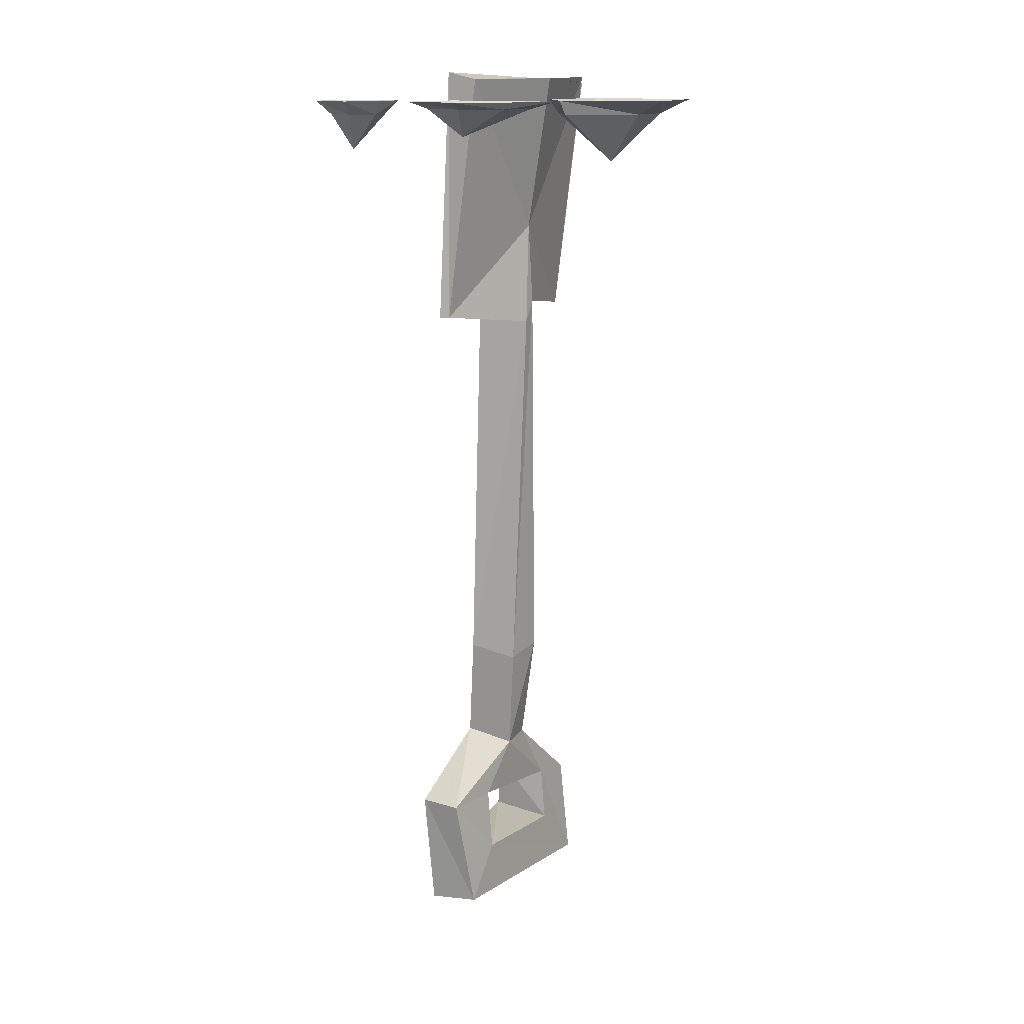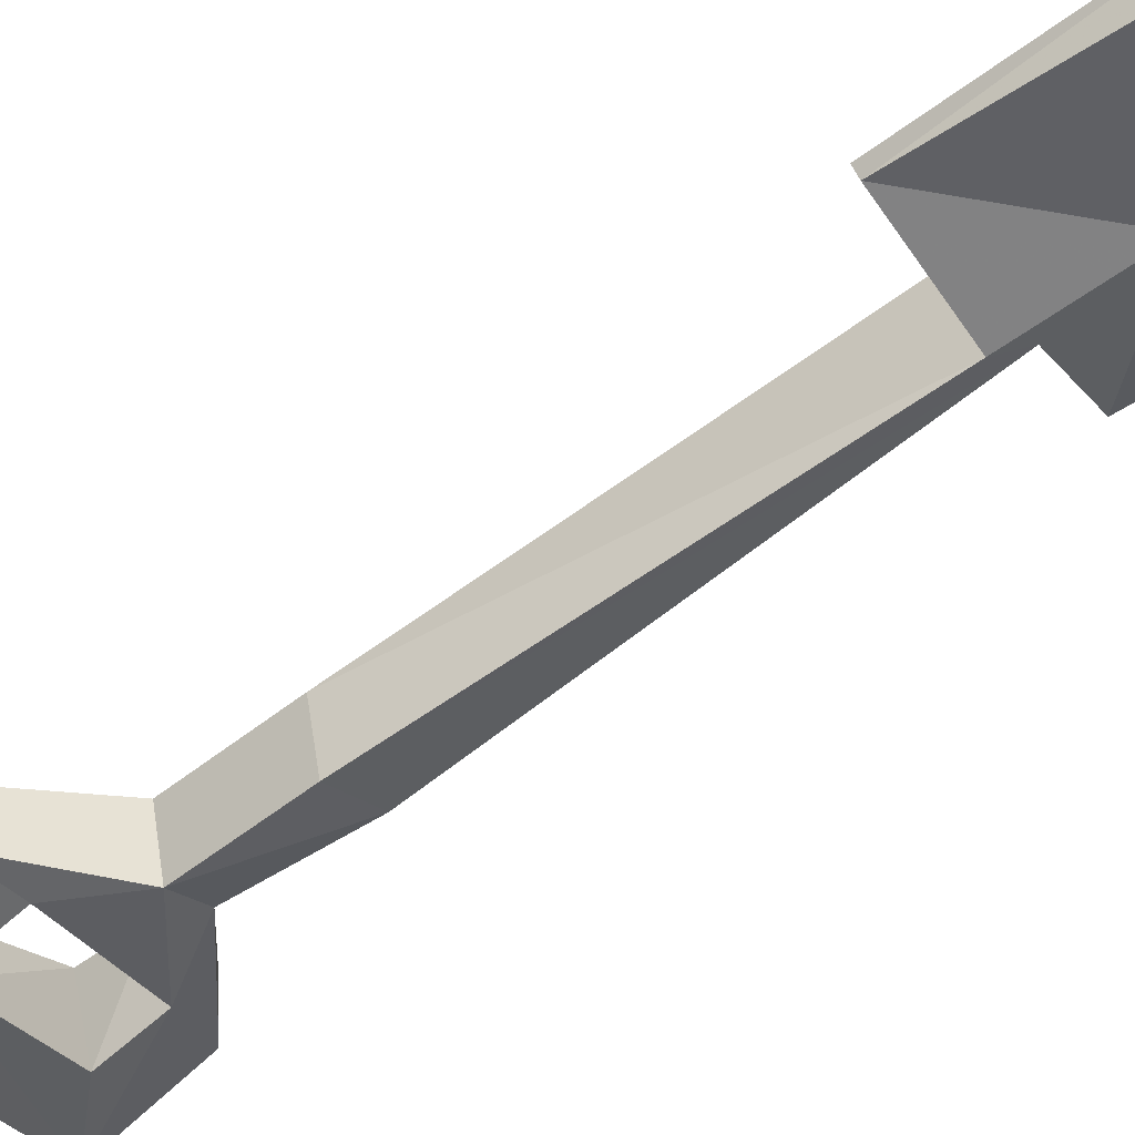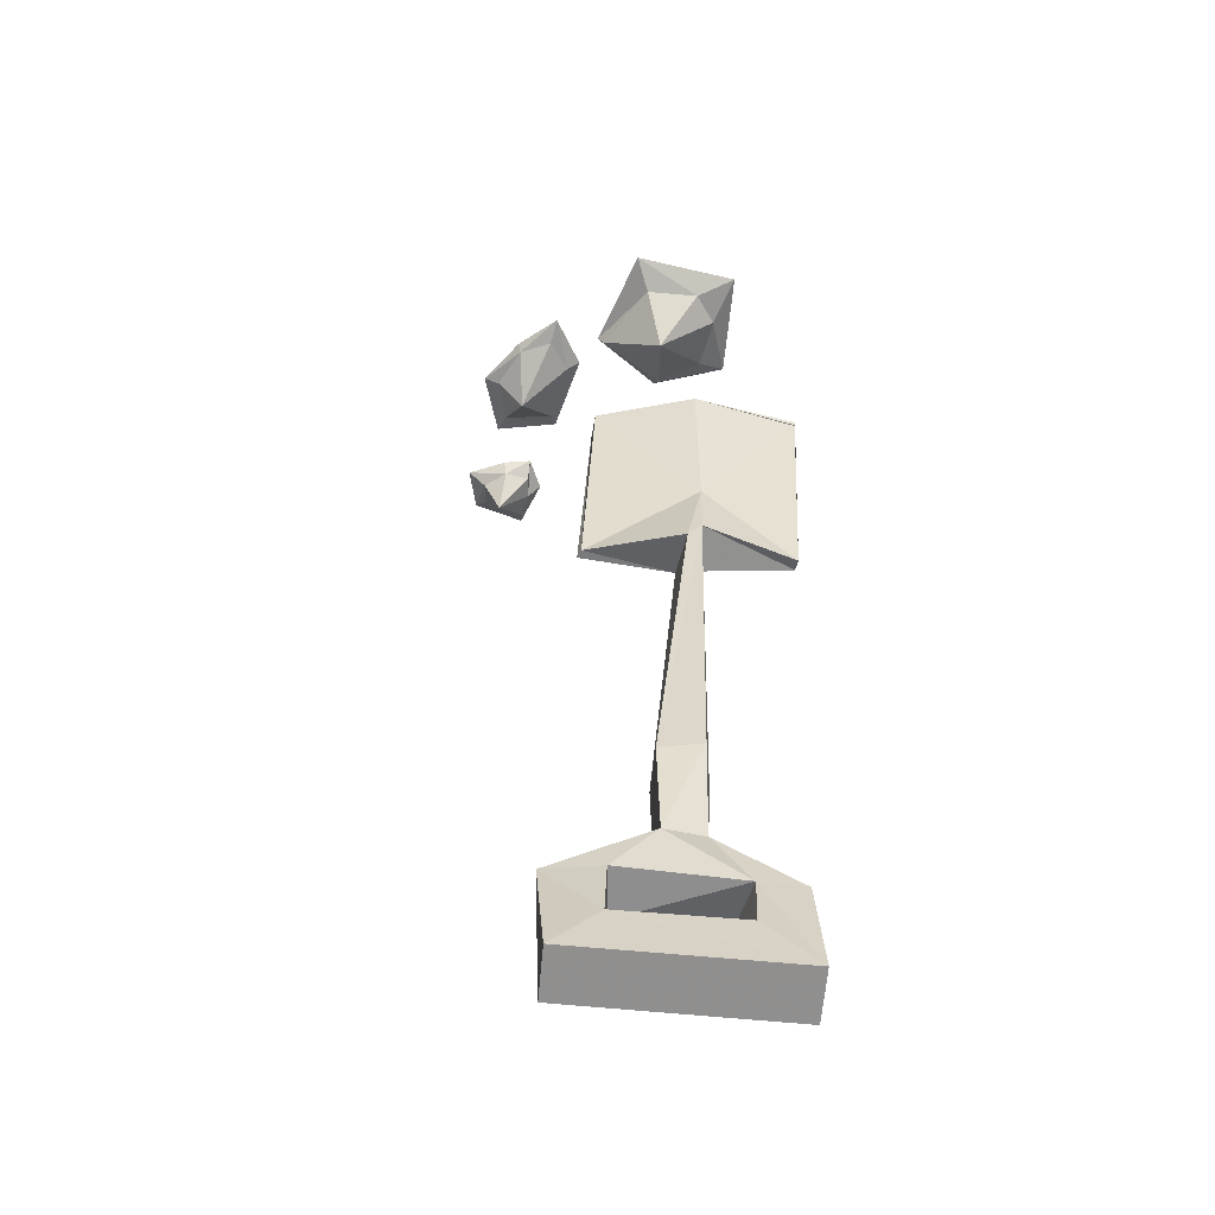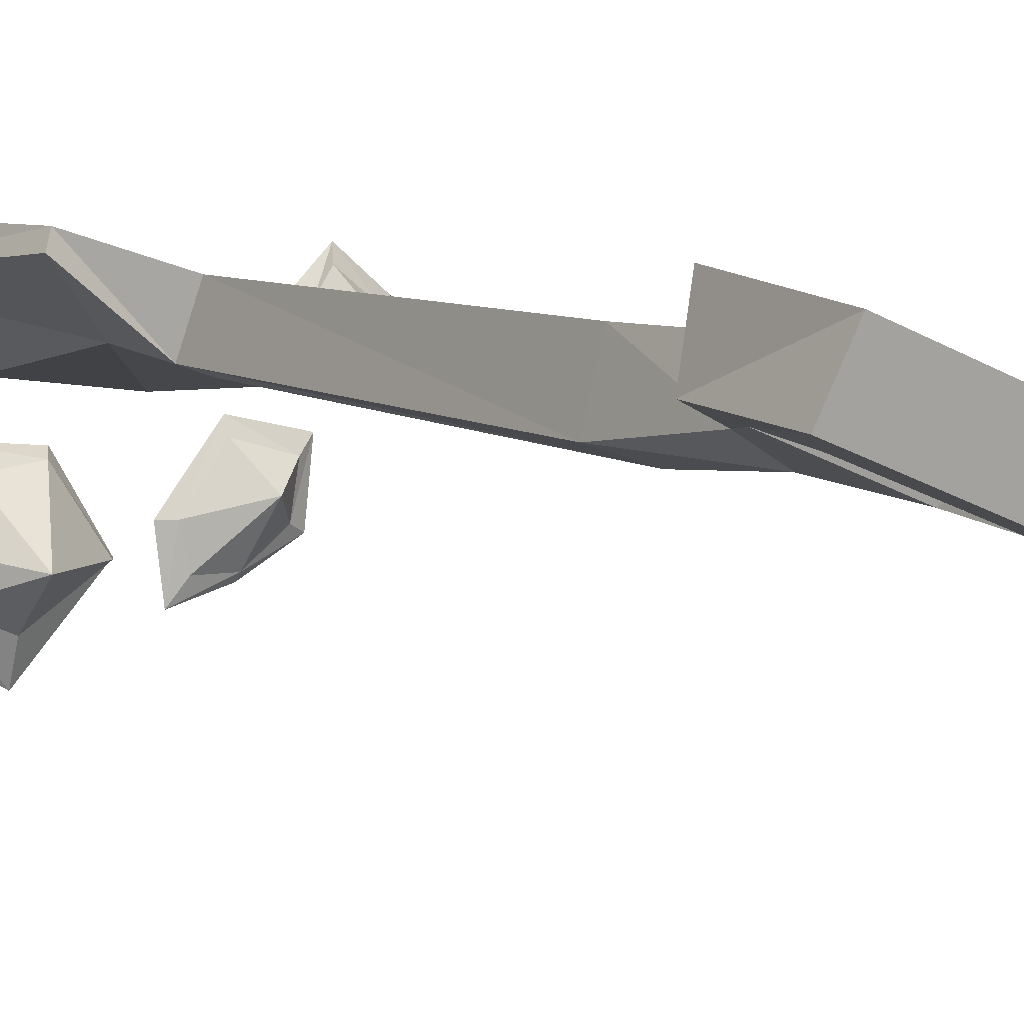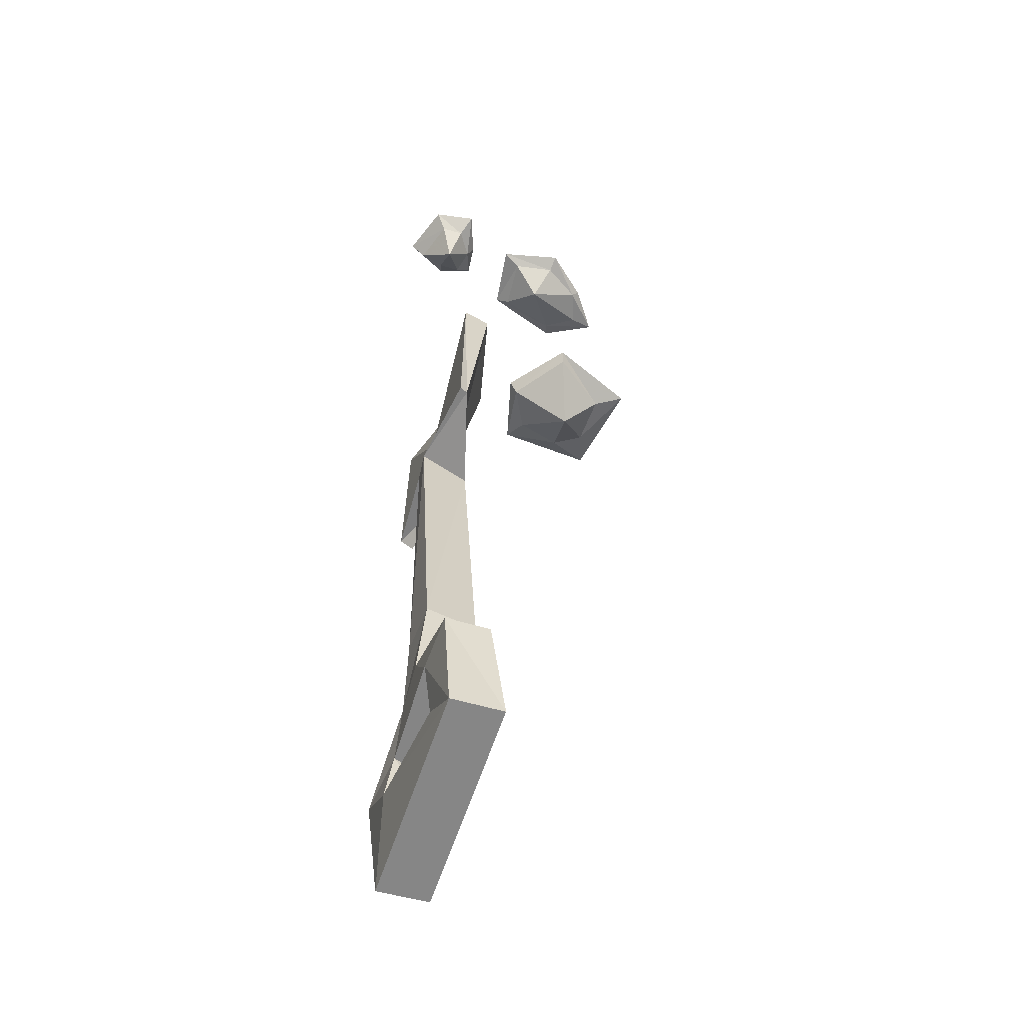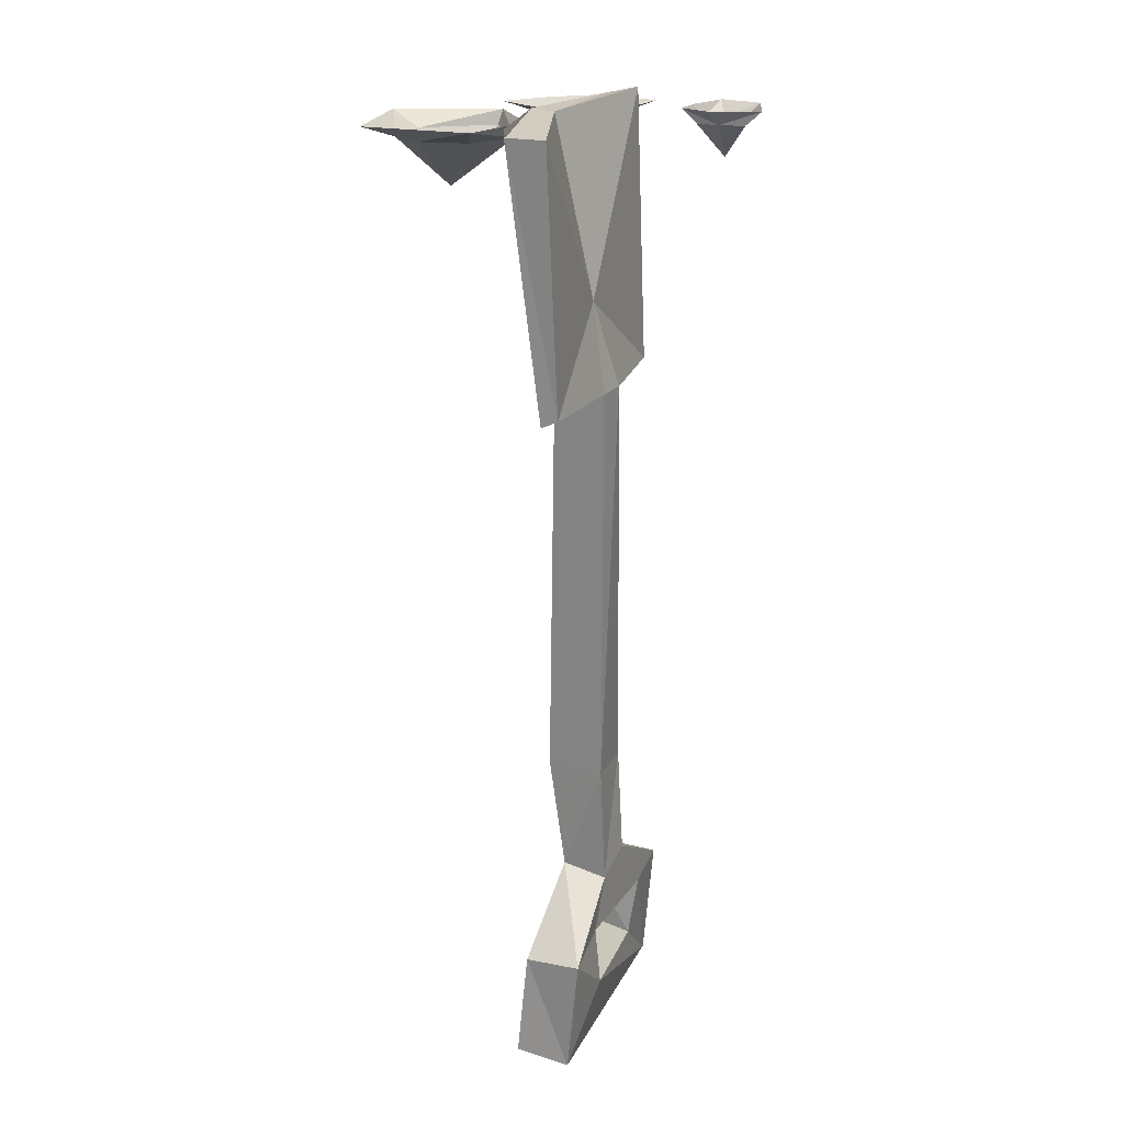
<metadata>
{"format":"obj","ext":"obj","renderer":"f3d","projection":"perspective","resolution":1024,"background":"white","views":[{"elev":13.9,"azim":142.3,"up":"+Y"},{"elev":-59.3,"azim":130.4,"up":"+Z"},{"elev":-58.0,"azim":-162.0,"up":"+Y"},{"elev":6.0,"azim":-31.8,"up":"+Z"},{"elev":-60.7,"azim":91.8,"up":"+Y"},{"elev":21.3,"azim":-46.7,"up":"+Y"}]}
</metadata>
<code>
o wall/514/square_corner
v -23 0 50
v -19 0 49
v -19 -2 50
v -22 -2 52
v -21 -2 55
v -23 0 55
v -18 0 60
v -19 -2 58
v -14 -2 54
v -12 0 55
v -15 -2 51
v -13 0 49
v -17 -7 53
v -50 -9 33
v -47 -2 42
v -54 -2 41
v -58 -2 35
v -57 -2 30
v -50 -2 27
v -41 -2 33
v -40 0 33
v -46 0 43
v -57 0 44
v -60 0 37
v -63 0 30
v -50 0 22
v -35 0 28
v -28 0 30
v -28 -1 31
v -33 -1 31
v -34 -1 36
v -36 0 36
v -29 0 45
v -29 -1 43
v -22 -1 41
v -20 0 43
v -23 -1 35
v -21 0 34
v -26 -5 38
v -53 -114 53
v -37 -112 47
v -34 -113 54
v -49 -113 59
v -53 -122 52
v -60 -130 54
v -59 -115 55
v -48 -105 52
v -43 -105 49
v -29 -112 45
v -37 -121 46
v -35 -122 53
v -28 -129 50
v -27 -112 51
v -40 -104 56
v -46 -106 58
v -57 -114 63
v -49 -121 60
v -31 -128 43
v -57 -131 61
v -47 -89 58
v -49 -89 50
v -43 -90 48
v -40 -89 55
v -44 -33 58
v -48 -33 59
v -50 -32 52
v -48 -35 51
v -32 -33 50
v -31 -33 51
v -48 -21 57
v -61 -33 63
v -62 -34 61
v -50 -20 53
v -35 3 47
v -33 4 51
v -51 3 53
v -63 2 63
v -65 2 58
v -51 3 49
v -65 3 58
f 1 2 3
f 1 3 4
f 1 4 5
f 1 5 6
f 6 5 7
f 7 5 8
f 7 8 9
f 7 9 10
f 10 9 11
f 10 11 12
f 12 11 3
f 12 3 2
f 13 5 4
f 13 4 3
f 13 3 11
f 13 11 9
f 13 9 8
f 13 8 5
f 14 15 16
f 14 16 17
f 14 17 18
f 14 18 19
f 14 19 20
f 14 20 15
f 15 20 21
f 15 21 22
f 15 22 23
f 15 23 16
f 16 23 17
f 17 23 24
f 17 24 25
f 17 25 18
f 18 25 26
f 18 26 19
f 19 26 21
f 19 21 20
f 27 28 29
f 27 29 30
f 27 30 31
f 27 31 32
f 32 31 33
f 33 31 34
f 33 34 35
f 33 35 36
f 36 35 37
f 36 37 38
f 38 37 29
f 38 29 28
f 39 31 30
f 39 30 29
f 39 29 37
f 39 37 35
f 39 35 34
f 39 34 31
f 40 41 42
f 40 42 43
f 40 43 44
f 40 44 45
f 40 45 46
f 40 46 47
f 40 47 48
f 40 48 41
f 41 48 49
f 41 49 50
f 41 50 51
f 41 51 42
f 42 51 52
f 42 52 53
f 42 53 54
f 42 54 55
f 42 55 43
f 43 55 56
f 43 56 57
f 43 57 44
f 44 57 50
f 44 50 45
f 45 50 58
f 45 58 52
f 45 52 59
f 45 59 46
f 46 59 56
f 46 56 47
f 47 56 55
f 47 55 60
f 47 60 61
f 47 61 48
f 48 61 62
f 48 62 54
f 48 54 49
f 49 54 53
f 49 53 58
f 49 58 50
f 57 51 50
f 51 57 52
f 52 57 59
f 59 57 56
f 53 52 58
f 62 63 54
f 54 63 55
f 55 63 60
f 60 63 64
f 60 64 65
f 60 65 61
f 61 65 66
f 61 66 62
f 62 66 67
f 62 67 63
f 63 67 64
f 64 67 68
f 64 68 69
f 64 69 70
f 64 70 65
f 65 70 71
f 65 71 66
f 66 71 72
f 66 72 73
f 66 73 67
f 67 73 68
f 68 73 74
f 68 74 75
f 68 75 69
f 69 75 70
f 70 75 76
f 70 76 77
f 70 77 71
f 71 77 78
f 71 78 72
f 74 79 76
f 74 76 75
f 77 76 79
f 77 79 78
f 73 79 74
f 79 73 80
f 80 73 72

</code>
